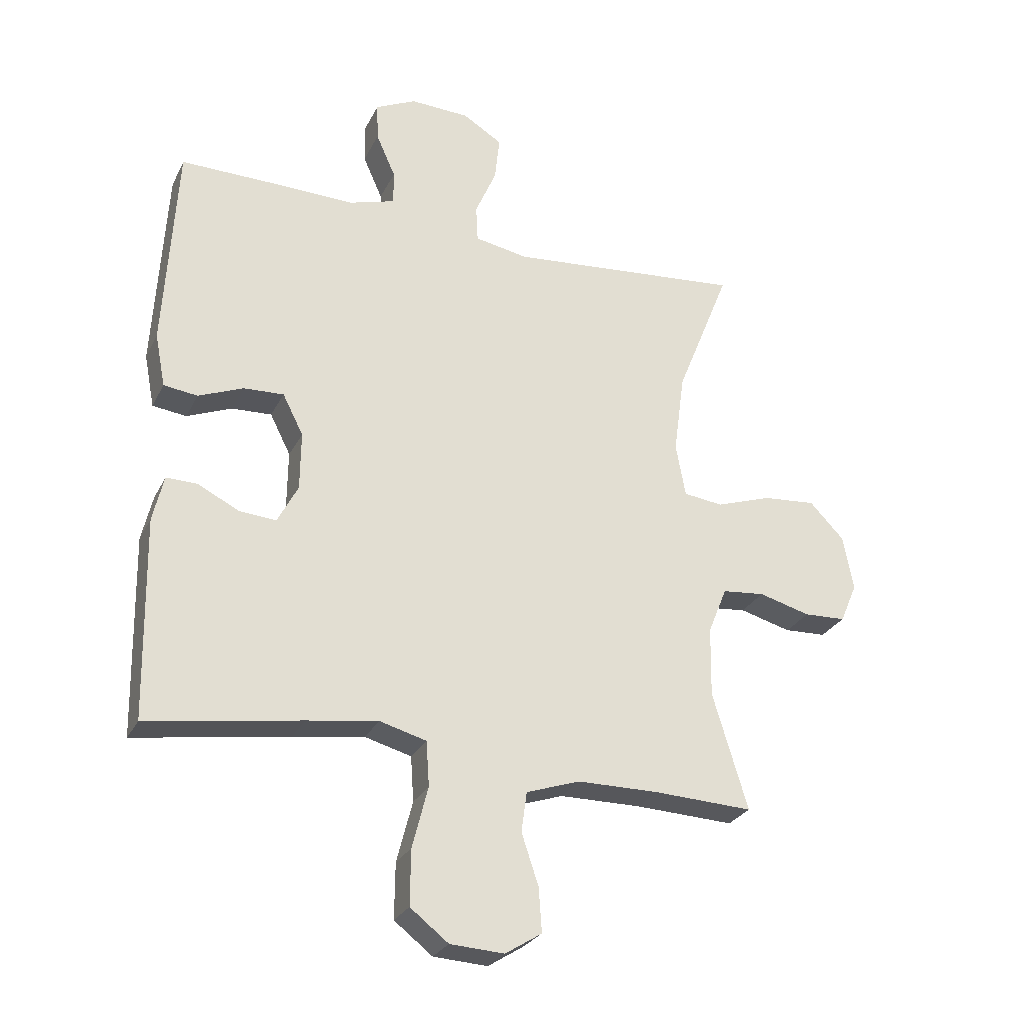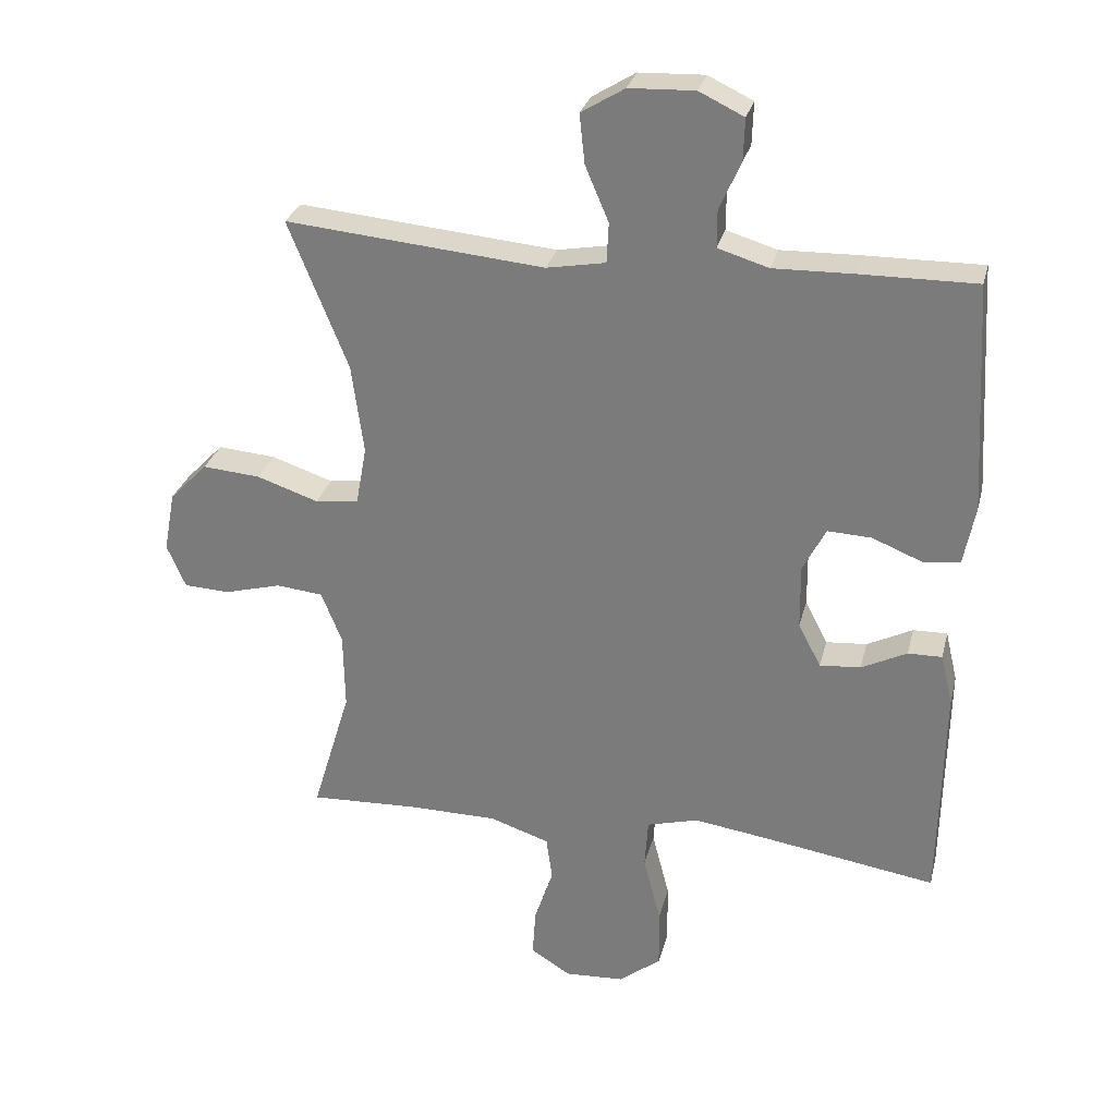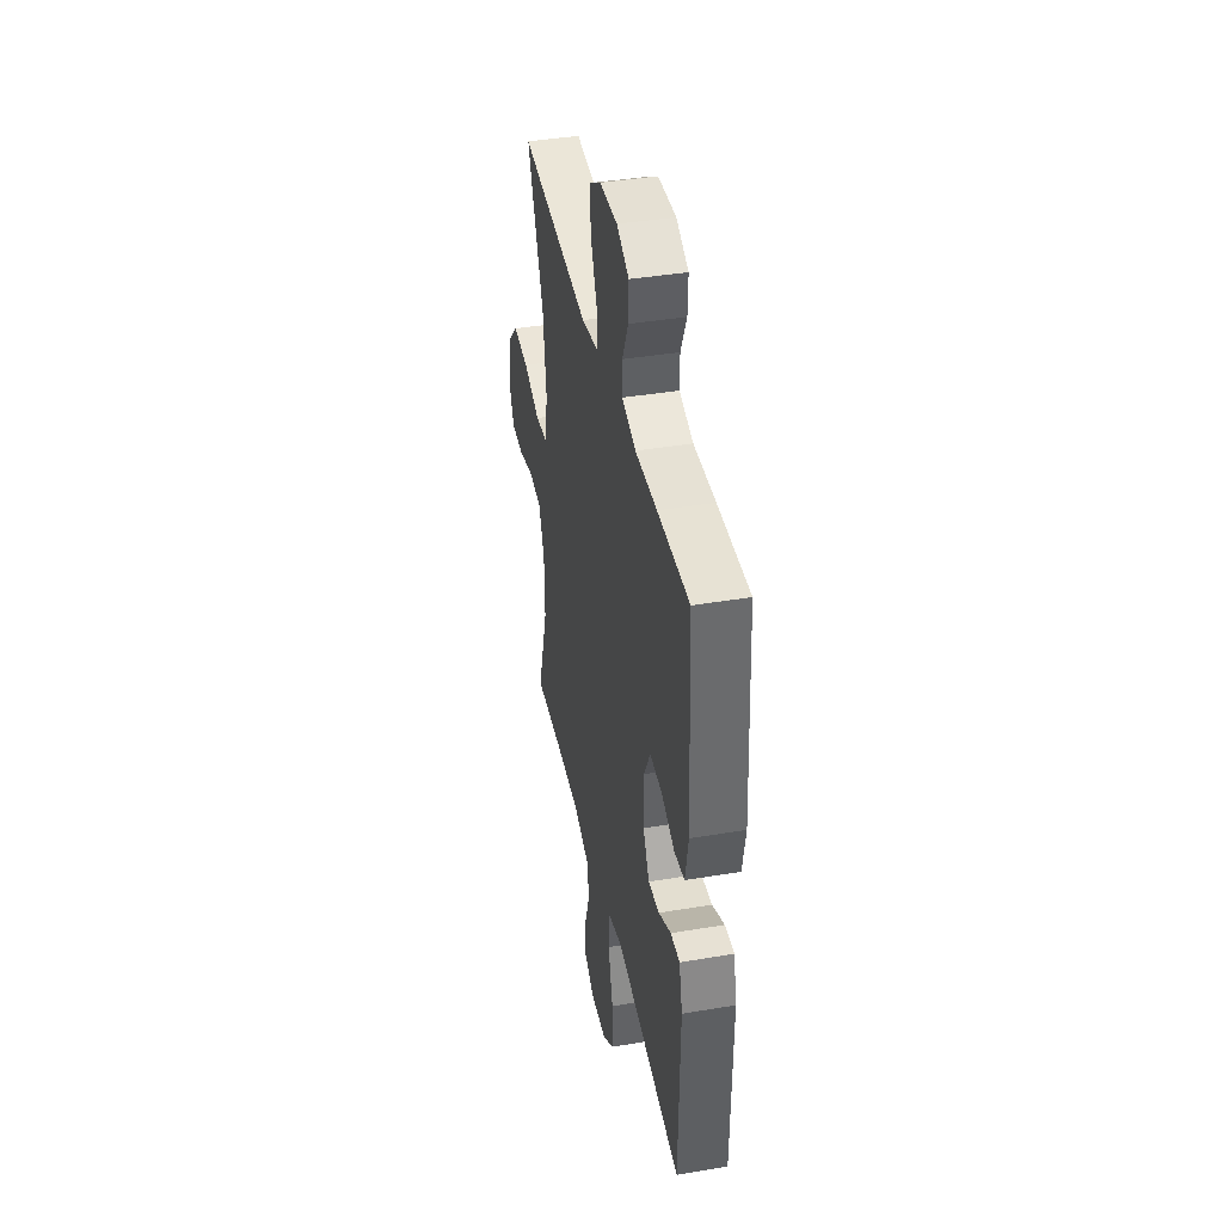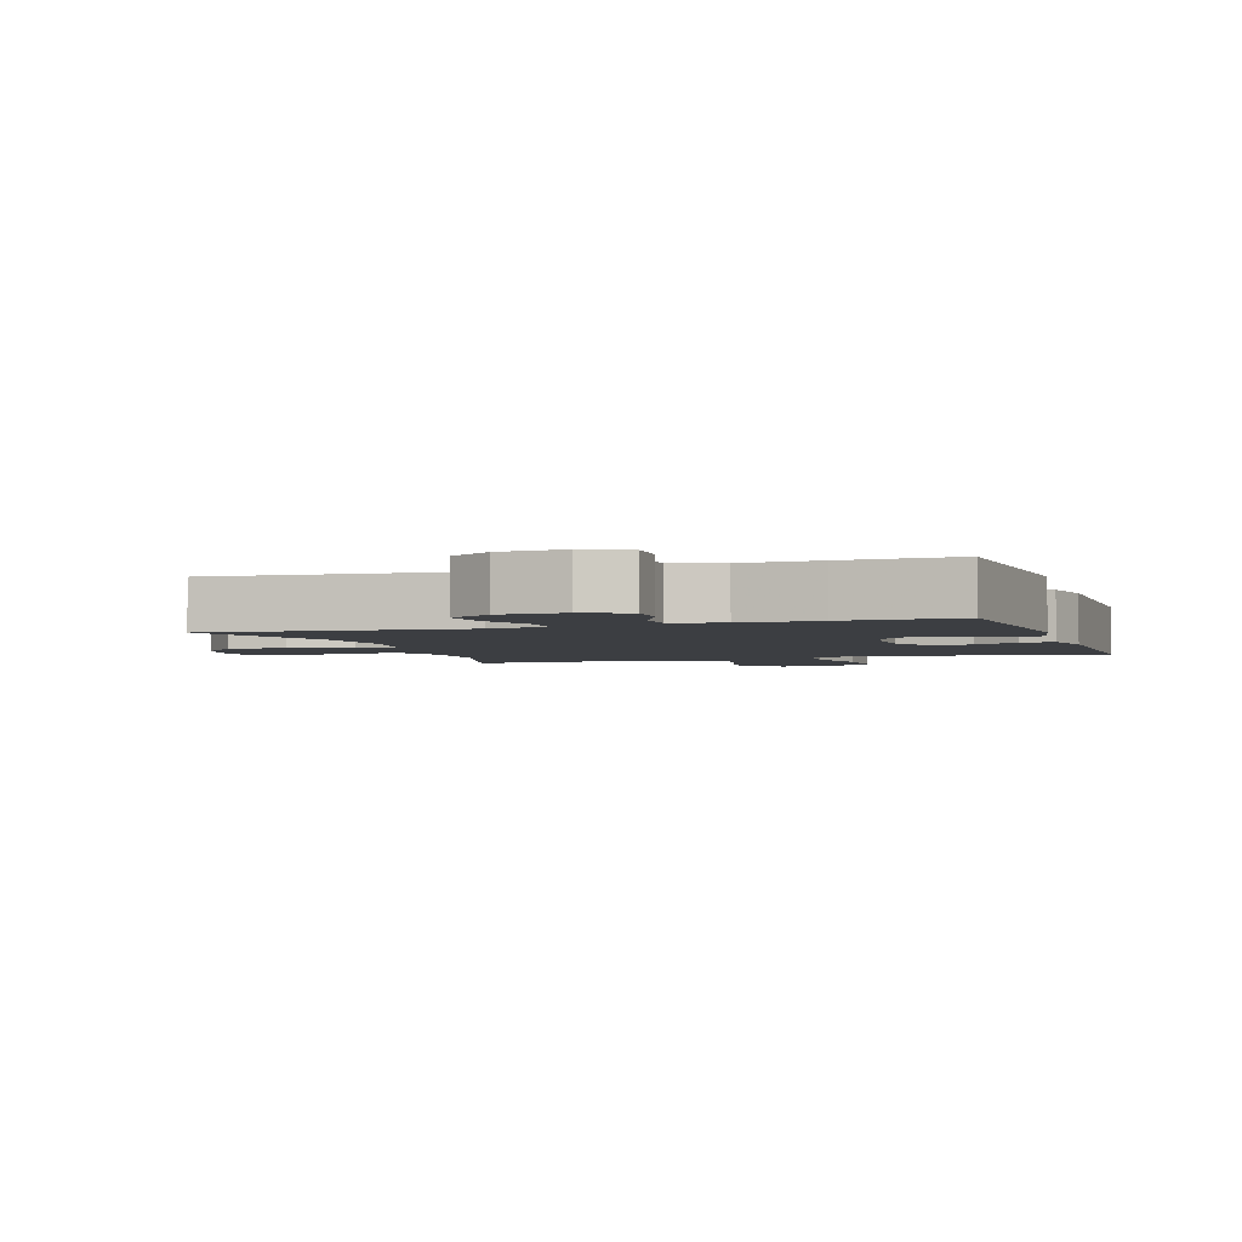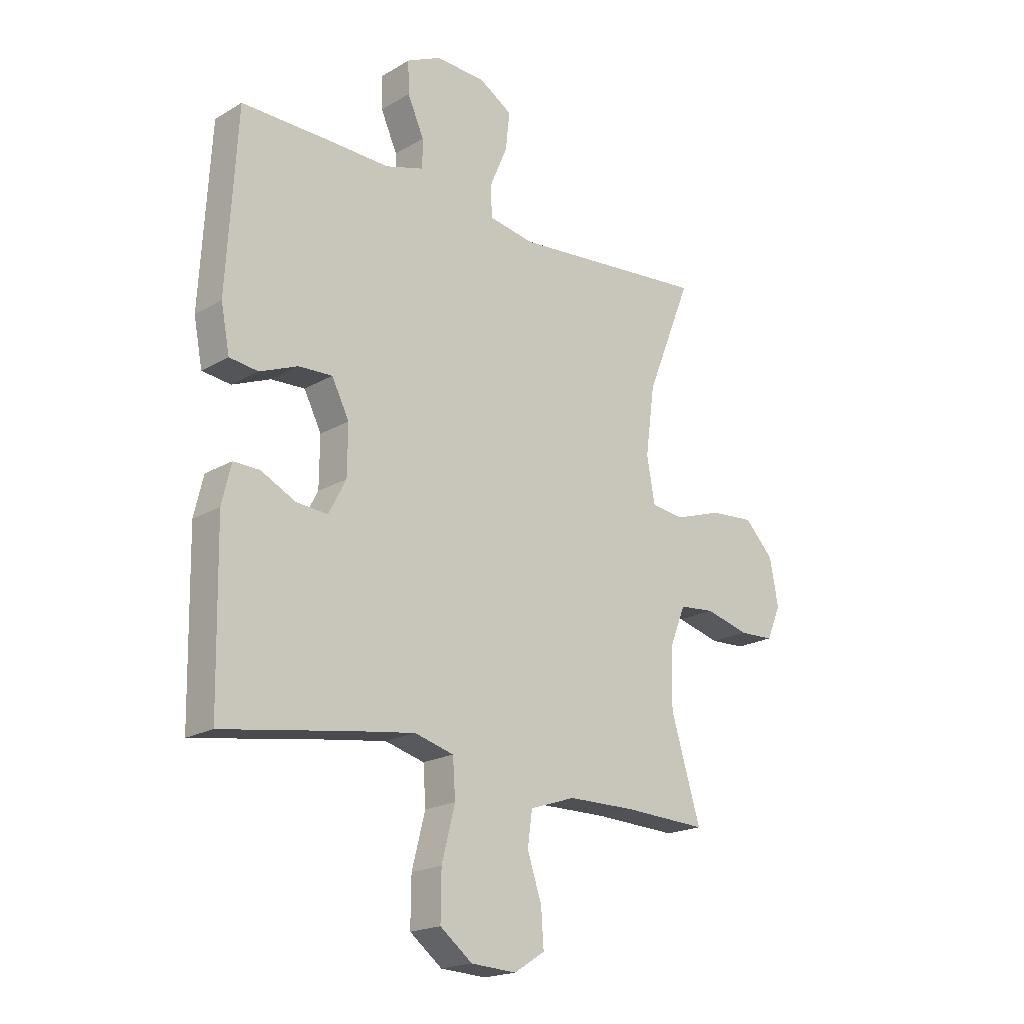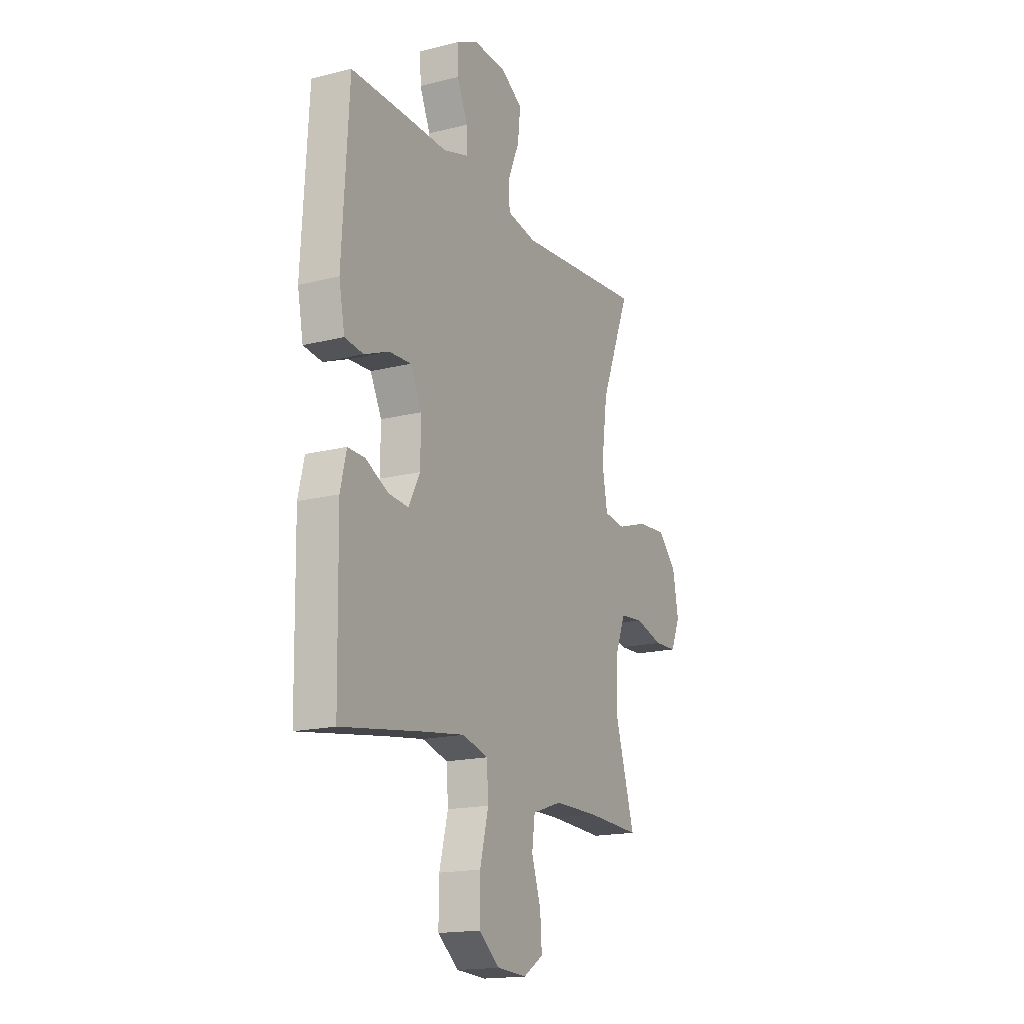
<metadata>
{"format":"obj","ext":"obj","renderer":"f3d","projection":"perspective","resolution":1024,"background":"white","views":[{"elev":-27.4,"azim":158.0,"up":"+Z"},{"elev":28.8,"azim":13.6,"up":"+Z"},{"elev":40.6,"azim":78.4,"up":"+Z"},{"elev":-3.2,"azim":18.7,"up":"+Y"},{"elev":-19.5,"azim":137.4,"up":"+Z"},{"elev":-17.2,"azim":116.7,"up":"+Z"}]}
</metadata>
<code>
v 0.5 0.07 -0.5
v 0.246 0.07 -0.46
v 0.129 0.07 -0.443
v 0.052 0.07 -0.464
v 0.047 0.07 -0.538
v 0.073 0.07 -0.639
v 0.074 0.07 -0.73
v 0.011 0.07 -0.779
v -0.078 0.07 -0.784
v -0.138 0.07 -0.746
v -0.133 0.07 -0.674
v -0.105 0.07 -0.59
v -0.114 0.07 -0.524
v -0.203 0.07 -0.494
v -0.337 0.07 -0.493
v -0.5 0.07 -0.5
v -0.442 0.07 -0.308
v -0.444 0.07 -0.193
v -0.475 0.07 -0.116
v -0.545 0.07 -0.109
v -0.63 0.07 -0.132
v -0.699 0.07 -0.129
v -0.727 0.07 -0.064
v -0.71 0.07 0.027
v -0.653 0.07 0.086
v -0.566 0.07 0.079
v -0.474 0.07 0.048
v -0.409 0.07 0.056
v -0.393 0.07 0.144
v -0.411 0.07 0.278
v -0.5 0.07 0.5
v -0.113 0.07 0.465
v -0.025 0.07 0.481
v -0.022 0.07 0.541
v -0.057 0.07 0.623
v -0.065 0.07 0.697
v 0 0.07 0.737
v 0.098 0.07 0.741
v 0.165 0.07 0.709
v 0.163 0.07 0.646
v 0.131 0.07 0.574
v 0.131 0.07 0.518
v 0.207 0.07 0.495
v 0.326 0.07 0.498
v 0.5 0.07 0.5
v 0.52 0.07 0.157
v 0.503 0.07 0.069
v 0.447 0.07 0.062
v 0.373 0.07 0.092
v 0.307 0.07 0.095
v 0.273 0.07 0.028
v 0.274 0.07 -0.068
v 0.308 0.07 -0.133
v 0.369 0.07 -0.128
v 0.437 0.07 -0.094
v 0.488 0.07 -0.093
v 0.506 0.07 -0.169
v 0.5 0 -0.5
v 0.246 0 -0.46
v 0.129 0 -0.443
v 0.052 0 -0.464
v 0.047 0 -0.538
v 0.073 0 -0.639
v 0.074 0 -0.73
v 0.011 0 -0.779
v -0.078 0 -0.784
v -0.138 0 -0.746
v -0.133 0 -0.674
v -0.105 0 -0.59
v -0.114 0 -0.524
v -0.203 0 -0.494
v -0.337 0 -0.493
v -0.5 0 -0.5
v -0.442 0 -0.308
v -0.444 0 -0.193
v -0.475 0 -0.116
v -0.545 0 -0.109
v -0.63 0 -0.132
v -0.699 0 -0.129
v -0.727 0 -0.064
v -0.71 0 0.027
v -0.653 0 0.086
v -0.566 0 0.079
v -0.474 0 0.048
v -0.409 0 0.056
v -0.393 0 0.144
v -0.411 0 0.278
v -0.5 0 0.5
v -0.113 0 0.465
v -0.025 0 0.481
v -0.022 0 0.541
v -0.057 0 0.623
v -0.065 0 0.697
v 0 0 0.737
v 0.098 0 0.741
v 0.165 0 0.709
v 0.163 0 0.646
v 0.131 0 0.574
v 0.131 0 0.518
v 0.207 0 0.495
v 0.326 0 0.498
v 0.5 0 0.5
v 0.52 0 0.157
v 0.503 0 0.069
v 0.447 0 0.062
v 0.373 0 0.092
v 0.307 0 0.095
v 0.273 0 0.028
v 0.274 0 -0.068
v 0.308 0 -0.133
v 0.369 0 -0.128
v 0.437 0 -0.094
v 0.488 0 -0.093
v 0.506 0 -0.169
f 57 1 2
f 56 57 2
f 55 56 2
f 54 55 2
f 53 54 2 3
f 52 53 3 4
f 51 52 4
f 47 48 49
f 46 47 49
f 45 46 49
f 44 45 49
f 43 44 49
f 42 43 49 50
f 39 40 41
f 38 39 41
f 37 38 41
f 36 37 41
f 35 36 41
f 34 35 41
f 33 34 41 42
f 30 31 32
f 29 30 32 33
f 42 50 51
f 33 42 51
f 29 33 51
f 28 29 51
f 25 26 27
f 24 25 27
f 23 24 27
f 22 23 27
f 21 22 27
f 20 21 27
f 15 16 17
f 14 15 17 18
f 13 14 18 19
f 10 11 12
f 9 10 12
f 8 9 12
f 7 8 12
f 6 7 12
f 5 6 12
f 4 5 12 13
f 51 4 13 19
f 27 28 51
f 20 27 51
f 19 20 51
f 59 58 114
f 59 114 113
f 59 113 112
f 59 112 111
f 60 59 111 110
f 61 60 110 109
f 61 109 108
f 106 105 104
f 106 104 103
f 106 103 102
f 106 102 101
f 106 101 100
f 107 106 100 99
f 98 97 96
f 98 96 95
f 98 95 94
f 98 94 93
f 98 93 92
f 98 92 91
f 99 98 91 90
f 89 88 87
f 90 89 87 86
f 108 107 99
f 108 99 90
f 108 90 86
f 108 86 85
f 84 83 82
f 84 82 81
f 84 81 80
f 84 80 79
f 84 79 78
f 84 78 77
f 74 73 72
f 75 74 72 71
f 76 75 71 70
f 69 68 67
f 69 67 66
f 69 66 65
f 69 65 64
f 69 64 63
f 69 63 62
f 70 69 62 61
f 76 70 61 108
f 108 85 84
f 108 84 77
f 108 77 76
f 1 58 59 2
f 2 59 60 3
f 3 60 61 4
f 4 61 62 5
f 5 62 63 6
f 6 63 64 7
f 7 64 65 8
f 8 65 66 9
f 9 66 67 10
f 10 67 68 11
f 11 68 69 12
f 12 69 70 13
f 13 70 71 14
f 14 71 72 15
f 15 72 73 16
f 16 73 74 17
f 17 74 75 18
f 18 75 76 19
f 19 76 77 20
f 20 77 78 21
f 21 78 79 22
f 22 79 80 23
f 23 80 81 24
f 24 81 82 25
f 25 82 83 26
f 26 83 84 27
f 27 84 85 28
f 28 85 86 29
f 29 86 87 30
f 30 87 88 31
f 31 88 89 32
f 32 89 90 33
f 33 90 91 34
f 34 91 92 35
f 35 92 93 36
f 36 93 94 37
f 37 94 95 38
f 38 95 96 39
f 39 96 97 40
f 40 97 98 41
f 41 98 99 42
f 42 99 100 43
f 43 100 101 44
f 44 101 102 45
f 45 102 103 46
f 46 103 104 47
f 47 104 105 48
f 48 105 106 49
f 49 106 107 50
f 50 107 108 51
f 51 108 109 52
f 52 109 110 53
f 53 110 111 54
f 54 111 112 55
f 55 112 113 56
f 56 113 114 57
f 57 114 58 1

</code>
